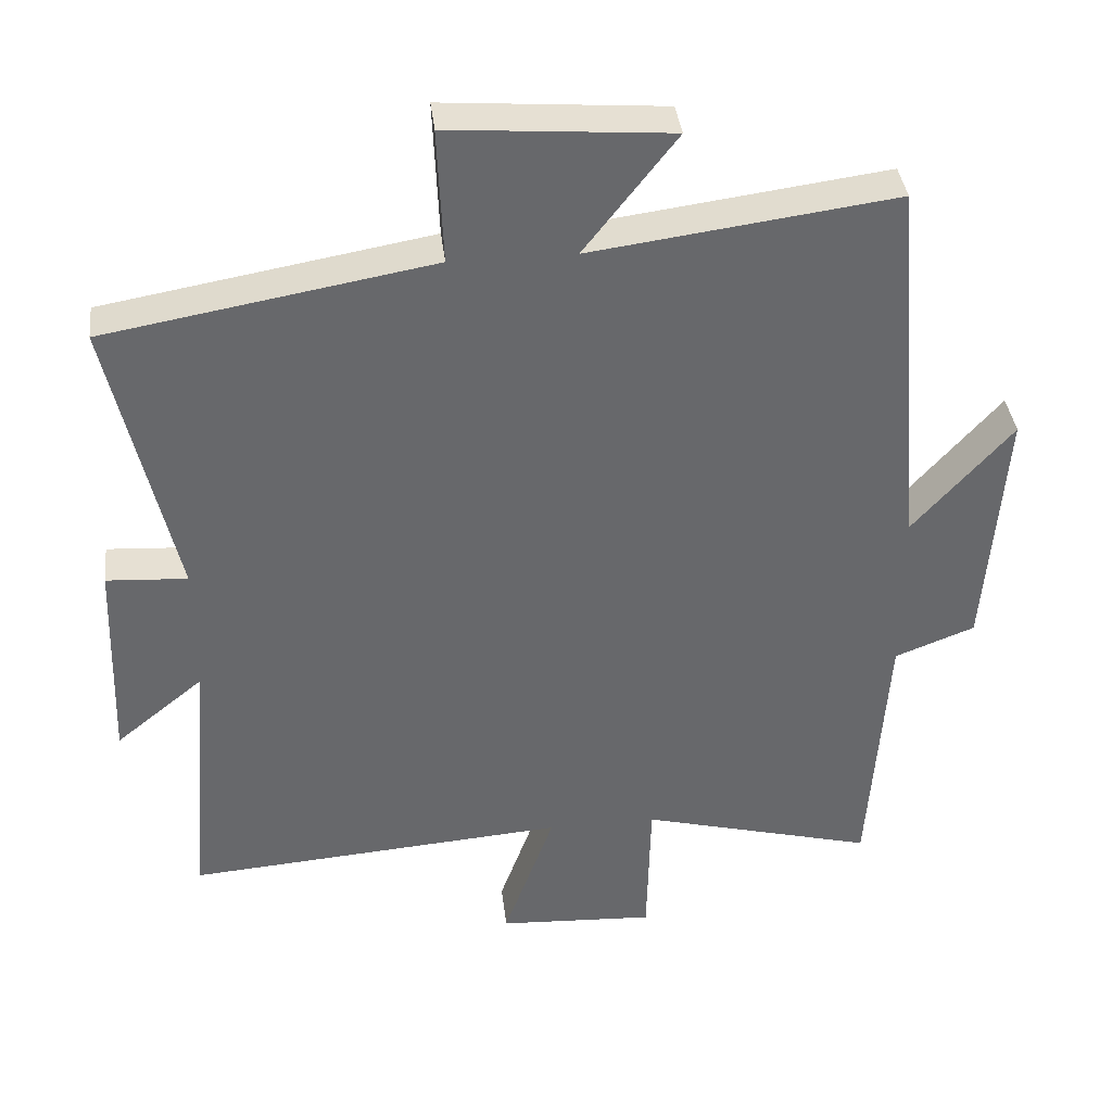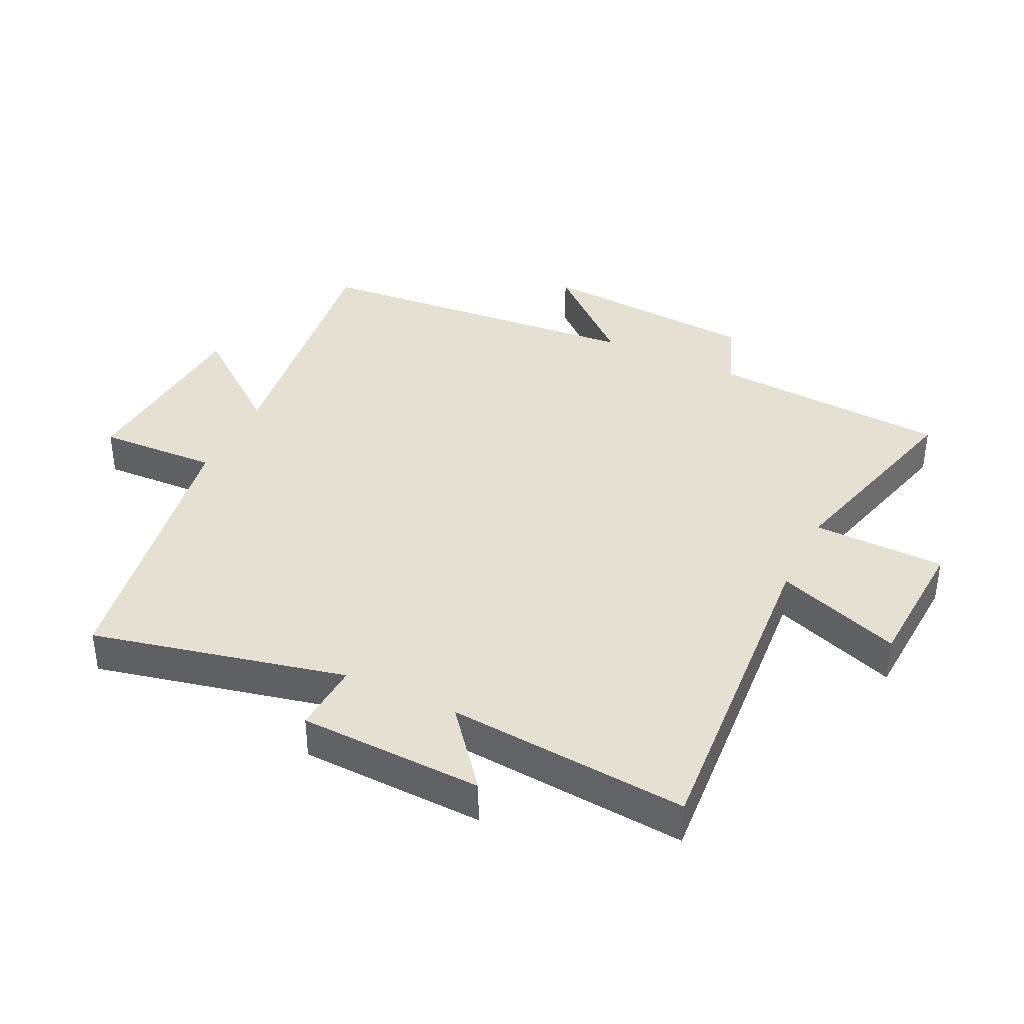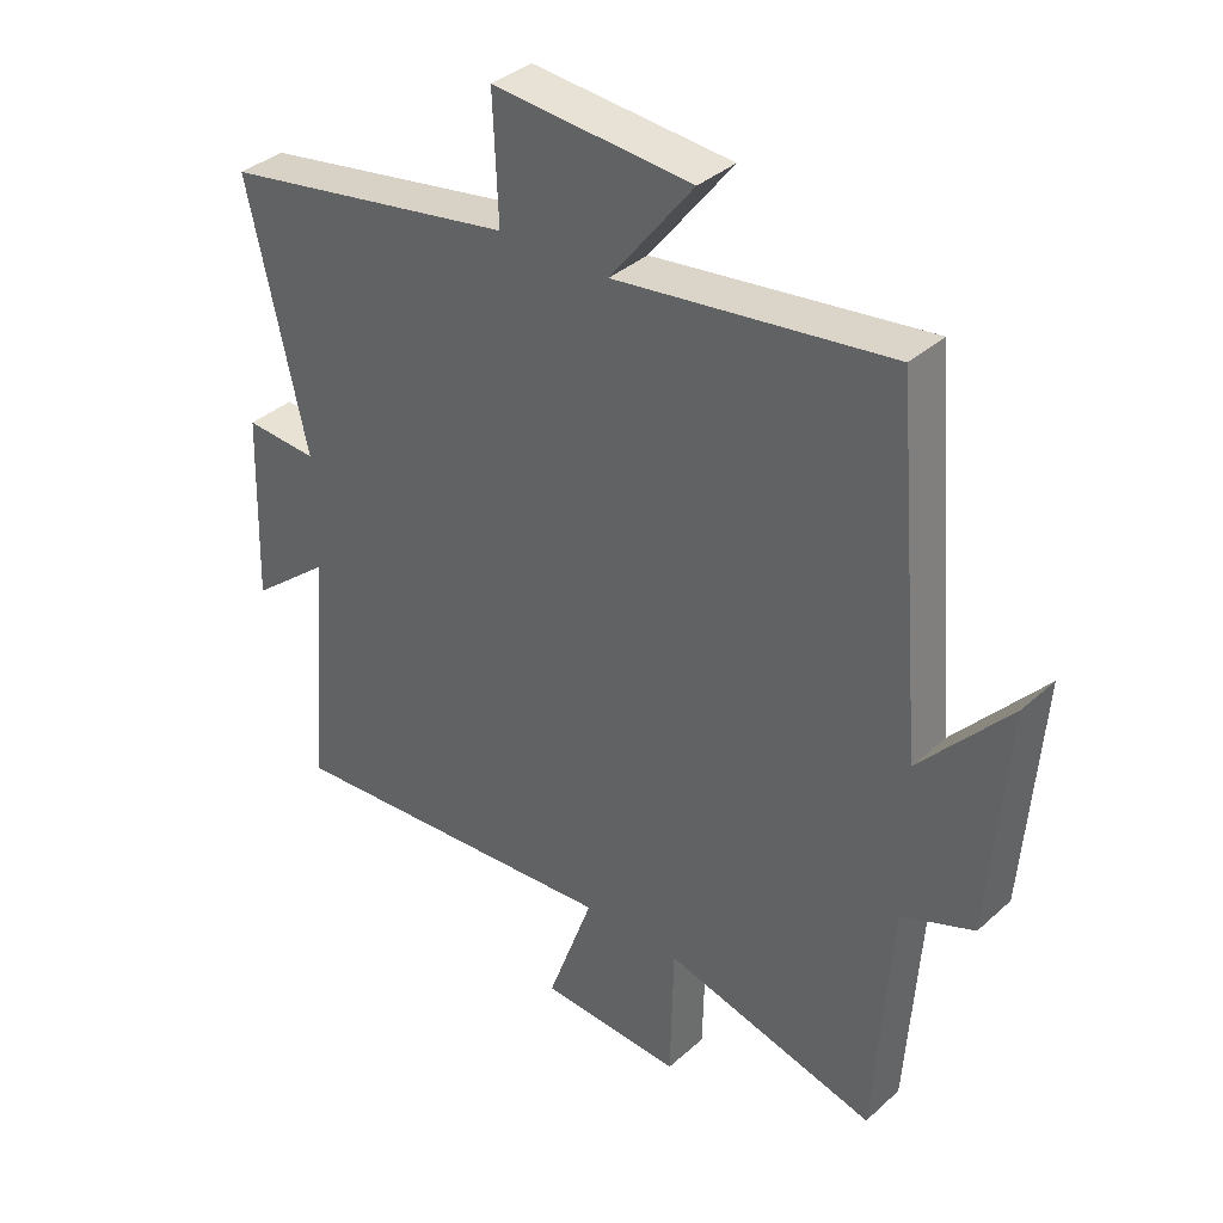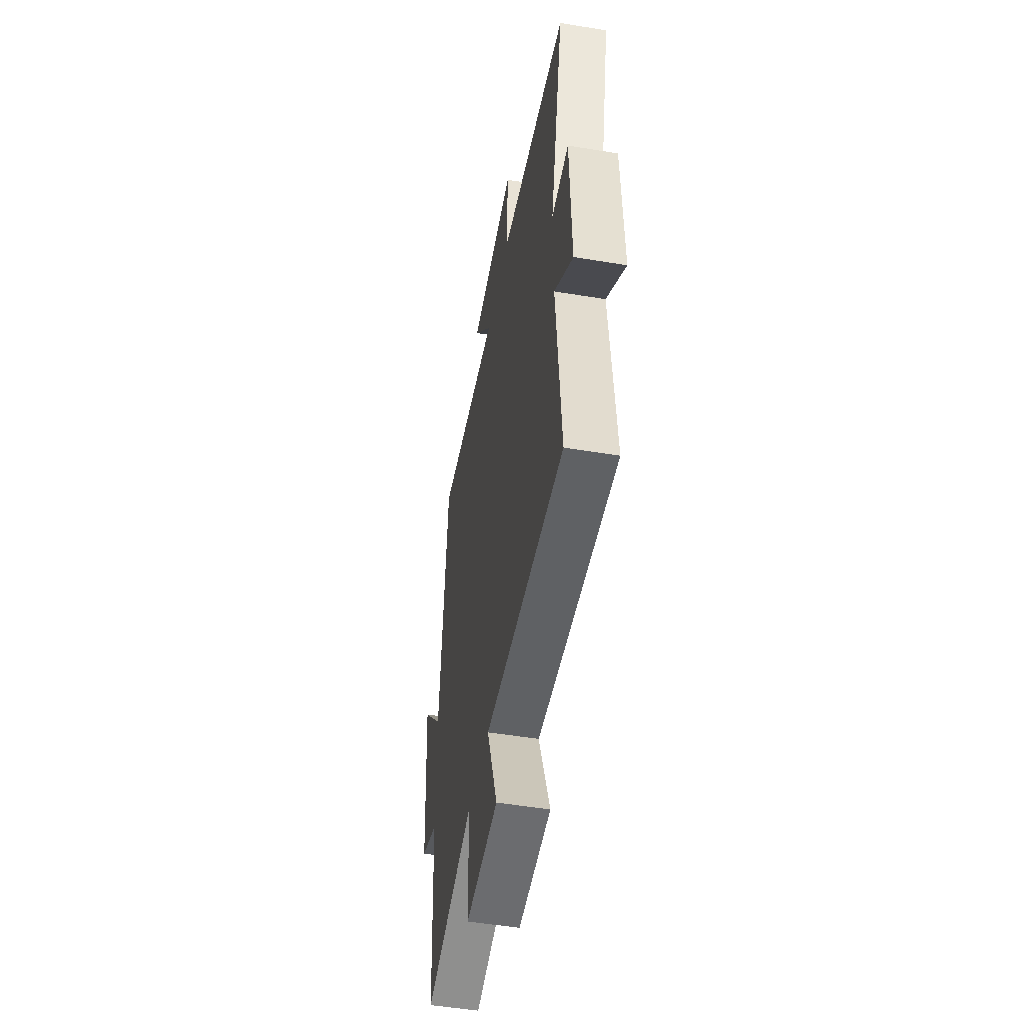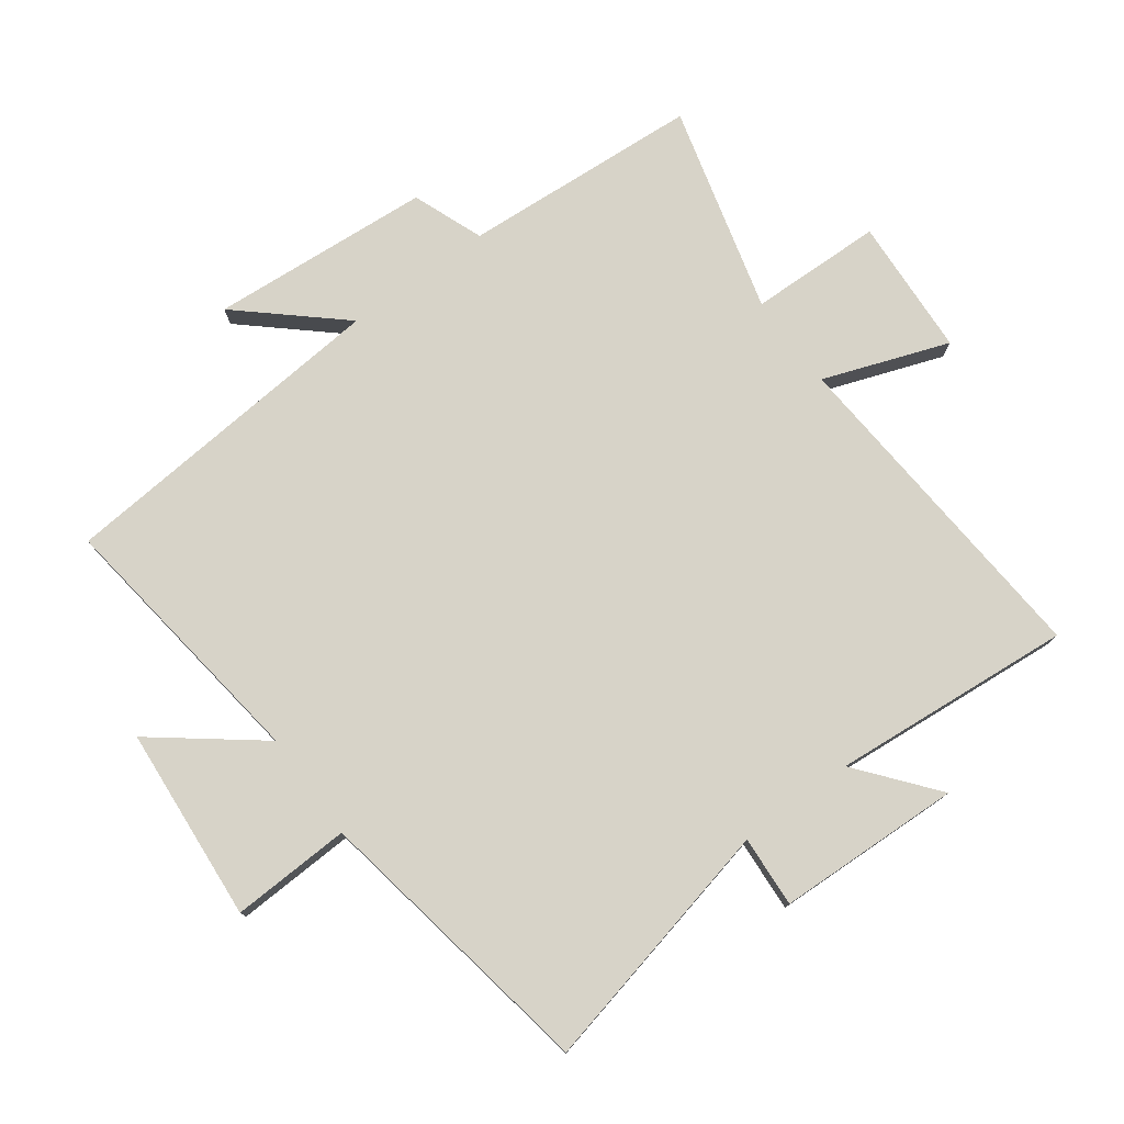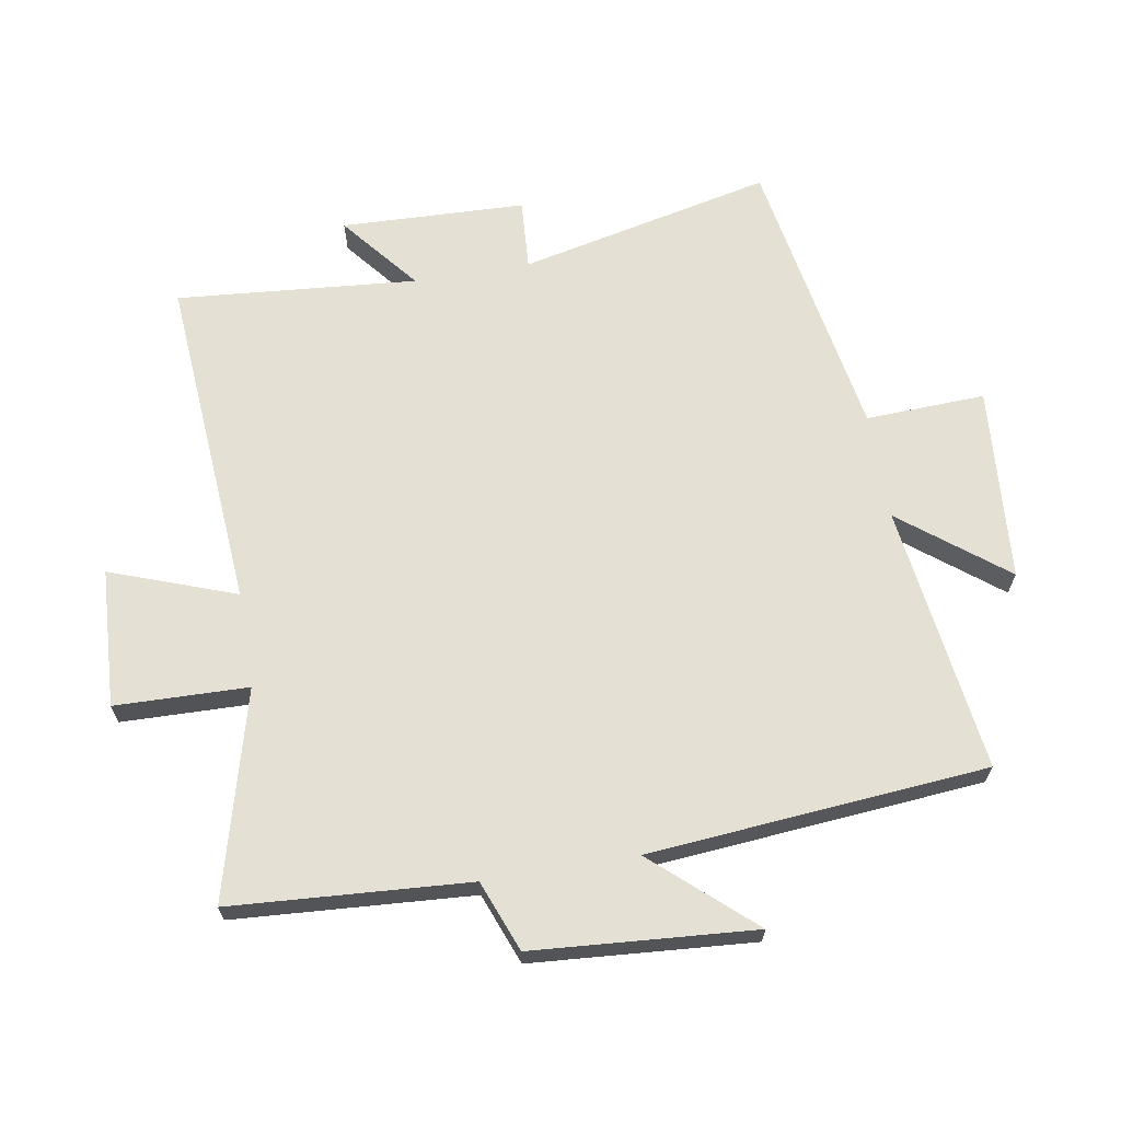
<metadata>
{"format":"obj","ext":"obj","renderer":"f3d","projection":"perspective","resolution":1024,"background":"white","views":[{"elev":38.0,"azim":173.4,"up":"+Z"},{"elev":38.3,"azim":115.7,"up":"+Y"},{"elev":36.6,"azim":-139.1,"up":"+Z"},{"elev":-50.5,"azim":79.7,"up":"+Z"},{"elev":77.1,"azim":53.7,"up":"+Y"},{"elev":66.1,"azim":-99.6,"up":"+Y"}]}
</metadata>
<code>
v 0.59 0.07 0.421
v 0.5 0.07 0.023
v 0.612 0.07 0.03
v 0.622 0.07 -0.26
v 0.5 0.07 -0.161
v 0.532 0.07 -0.54
v 0.003 0.07 -0.5
v 0.074 0.07 -0.697
v -0.144 0.07 -0.709
v -0.149 0.07 -0.5
v -0.475 0.07 -0.586
v -0.5 0.07 -0.212
v -0.611 0.07 -0.169
v -0.637 0.07 0.179
v -0.5 0.07 0.024
v -0.454 0.07 0.556
v -0.033 0.07 0.5
v -0.161 0.07 0.664
v 0.145 0.07 0.688
v 0.137 0.07 0.5
v 0.59 0 0.421
v 0.5 0 0.023
v 0.612 0 0.03
v 0.622 0 -0.26
v 0.5 0 -0.161
v 0.532 0 -0.54
v 0.003 0 -0.5
v 0.074 0 -0.697
v -0.144 0 -0.709
v -0.149 0 -0.5
v -0.475 0 -0.586
v -0.5 0 -0.212
v -0.611 0 -0.169
v -0.637 0 0.179
v -0.5 0 0.024
v -0.454 0 0.556
v -0.033 0 0.5
v -0.161 0 0.664
v 0.145 0 0.688
v 0.137 0 0.5
f 17 18 19 20
f 17 20 1 2
f 15 16 17 2
f 12 13 14 15
f 12 15 2
f 11 12 2
f 10 11 2
f 7 8 9 10
f 7 10 2 3
f 5 6 7
f 5 7 3
f 3 4 5
f 40 39 38 37
f 22 21 40 37
f 22 37 36 35
f 35 34 33 32
f 22 35 32
f 22 32 31
f 22 31 30
f 30 29 28 27
f 23 22 30 27
f 27 26 25
f 23 27 25
f 25 24 23
f 1 21 22 2
f 2 22 23 3
f 3 23 24 4
f 4 24 25 5
f 5 25 26 6
f 6 26 27 7
f 7 27 28 8
f 8 28 29 9
f 9 29 30 10
f 10 30 31 11
f 11 31 32 12
f 12 32 33 13
f 13 33 34 14
f 14 34 35 15
f 15 35 36 16
f 16 36 37 17
f 17 37 38 18
f 18 38 39 19
f 19 39 40 20
f 20 40 21 1

</code>
